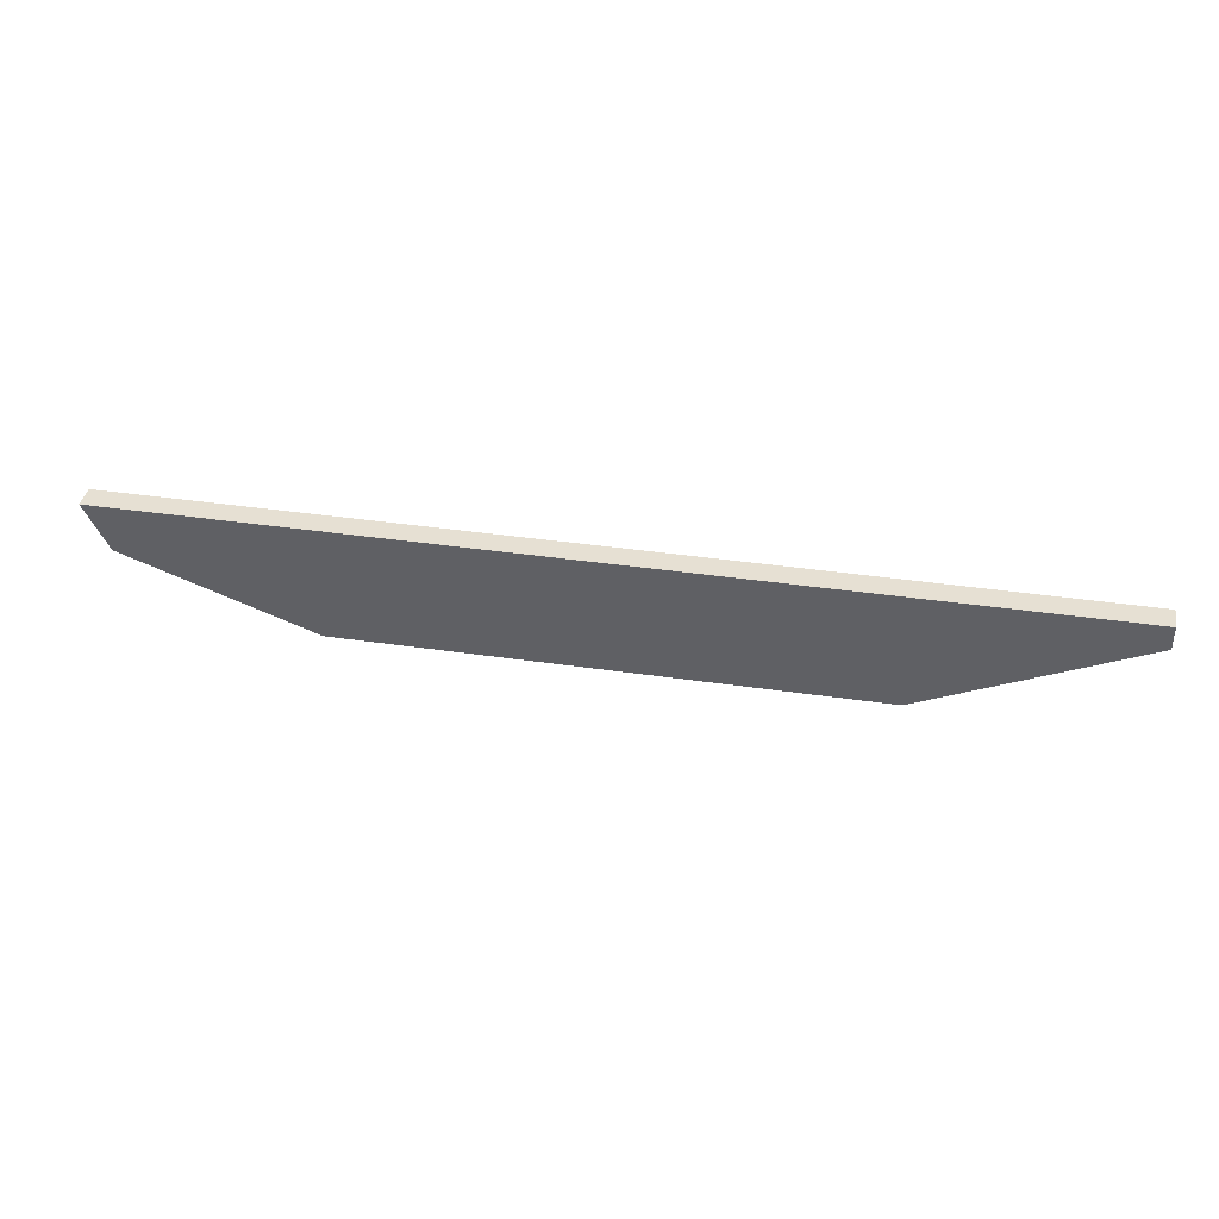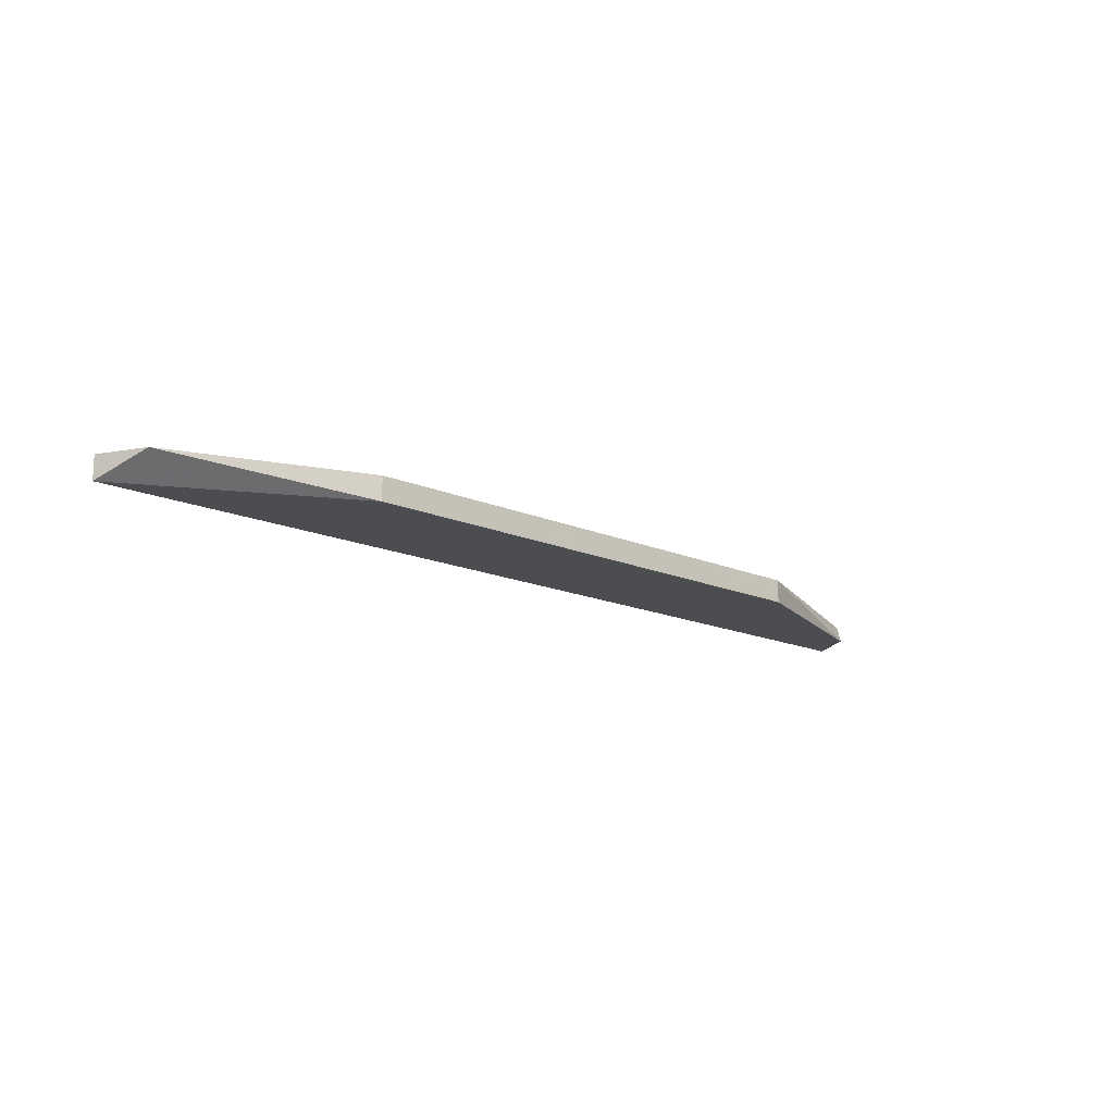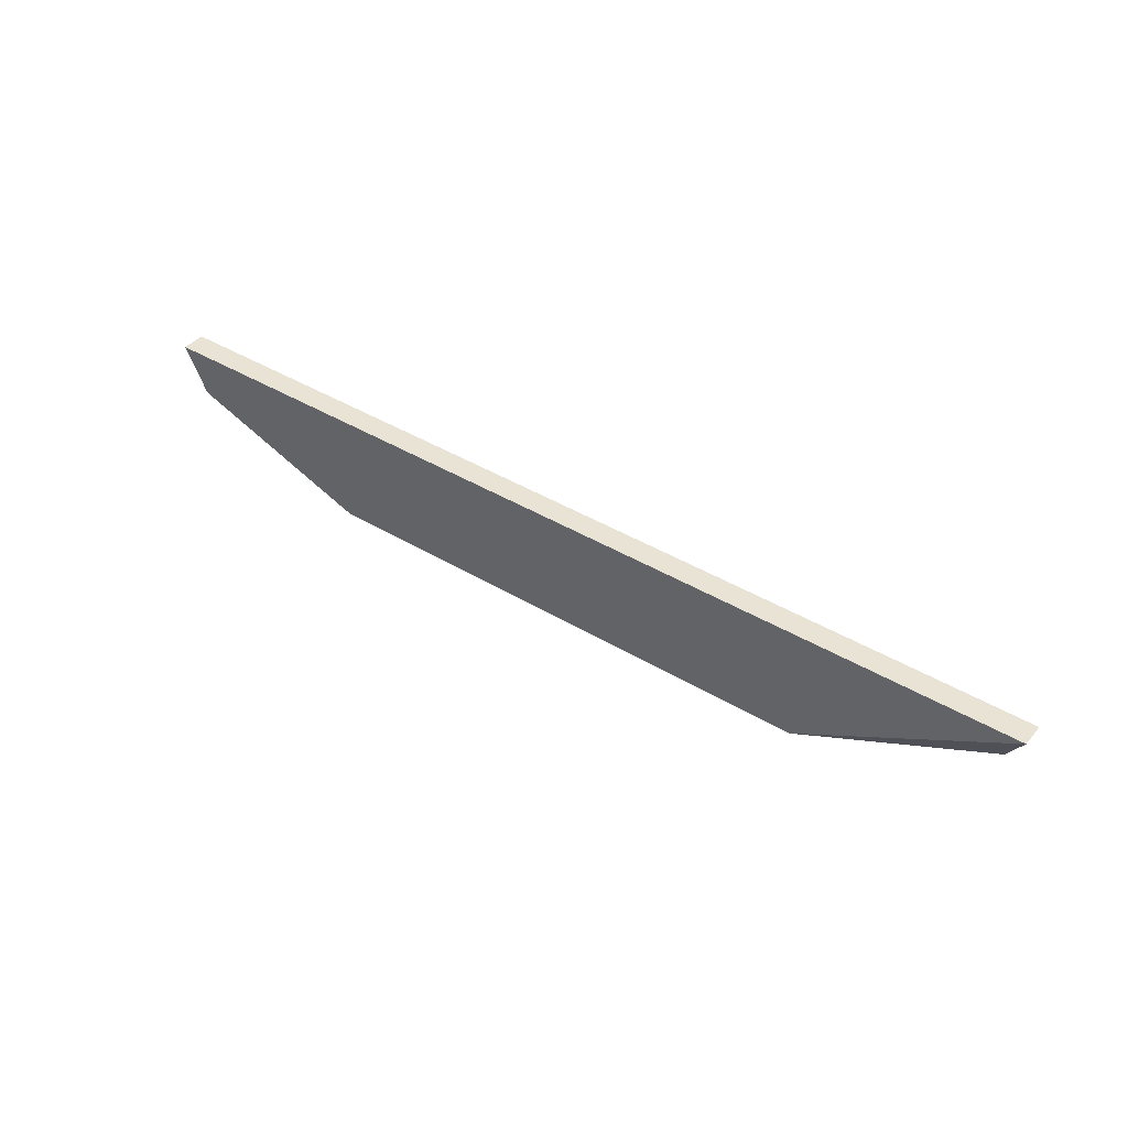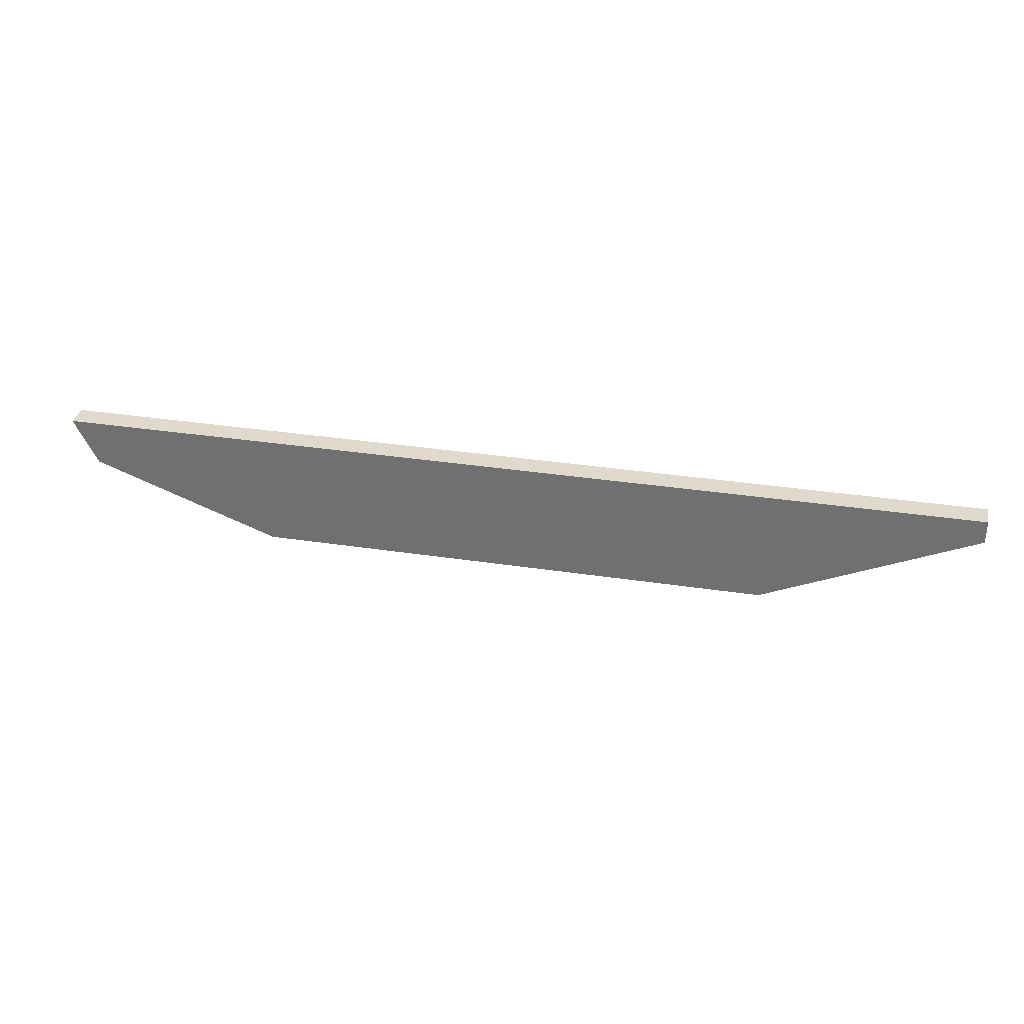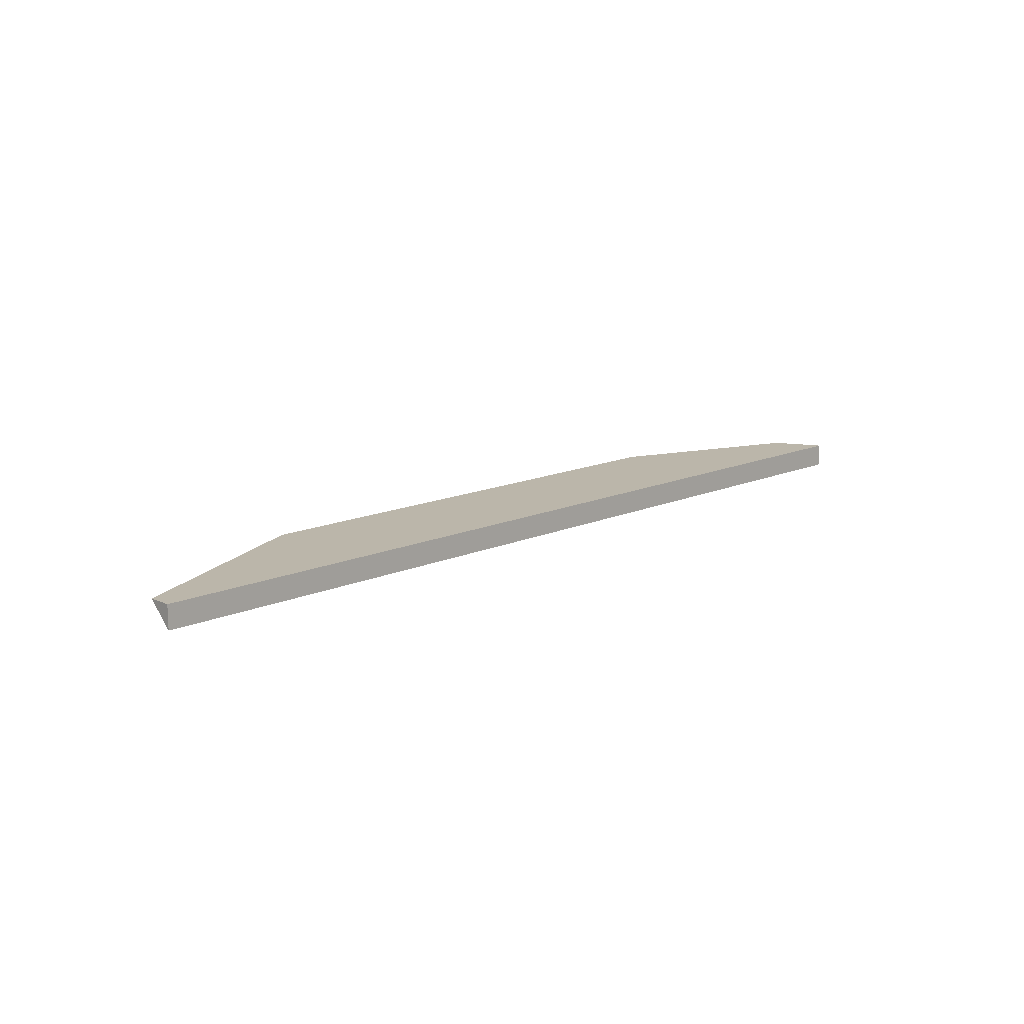
<metadata>
{"format":"obj","ext":"obj","renderer":"f3d","projection":"perspective","resolution":1024,"background":"white","views":[{"elev":38.5,"azim":10.5,"up":"+Y"},{"elev":-15.7,"azim":-42.6,"up":"+Z"},{"elev":41.1,"azim":-143.7,"up":"+Y"},{"elev":33.1,"azim":11.9,"up":"+Y"},{"elev":13.9,"azim":135.2,"up":"+Z"}]}
</metadata>
<code>
v -0.01871 -0.01731 0.006063
v -0.01871 -0.01731 0.006888
v 0.006034 -0.01483 0.006063
v -0.02614 -0.01318 0.006063
v -0.02614 -0.01318 0.006888
v -0.02531 -0.01483 0.006888
v -0.000565 -0.01731 0.006063
v -0.000565 -0.01731 0.006888
v 0.00686 -0.01318 0.006063
v 0.00686 -0.01318 0.006888
v 0.00686 -0.01401 0.006888
f 8 7 3
f 11 10 5
f 10 11 9
f 5 10 9
f 11 5 8
f 9 1 4
f 5 9 4
f 1 9 7
f 8 1 7
f 8 5 2
f 1 8 2
f 4 1 6
f 5 4 6
f 1 2 6
f 2 5 6
f 9 11 3
f 11 8 3
f 7 9 3

</code>
